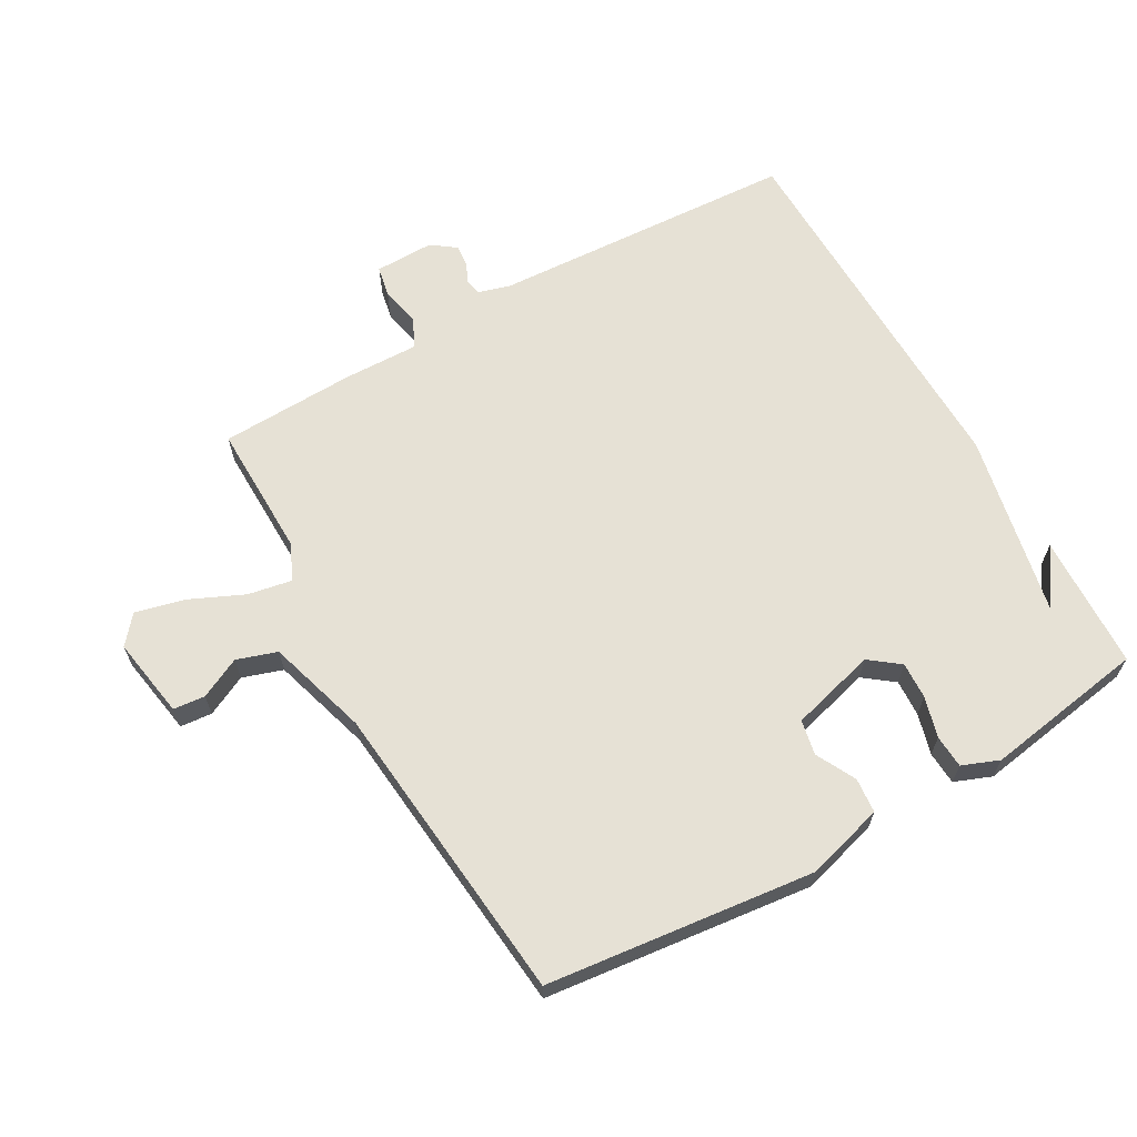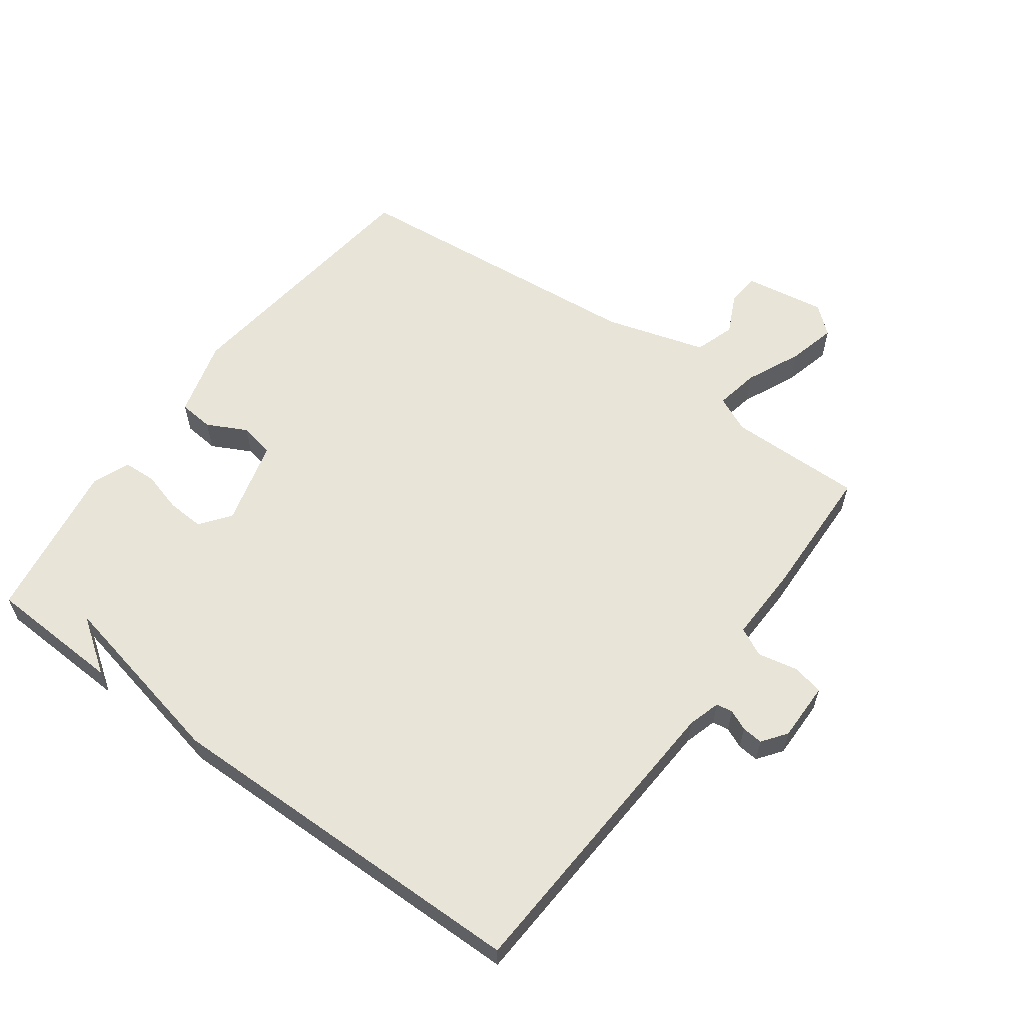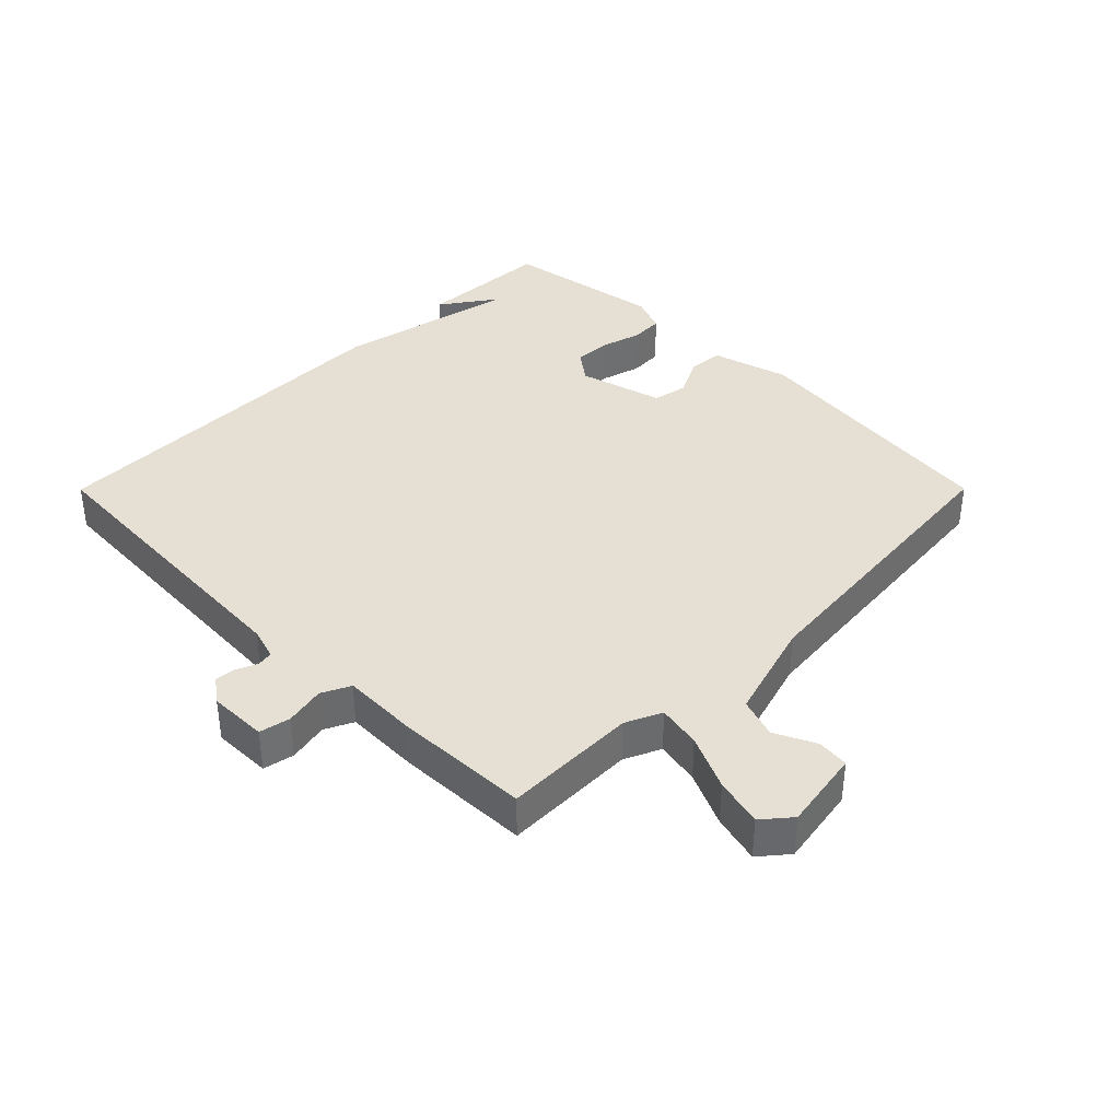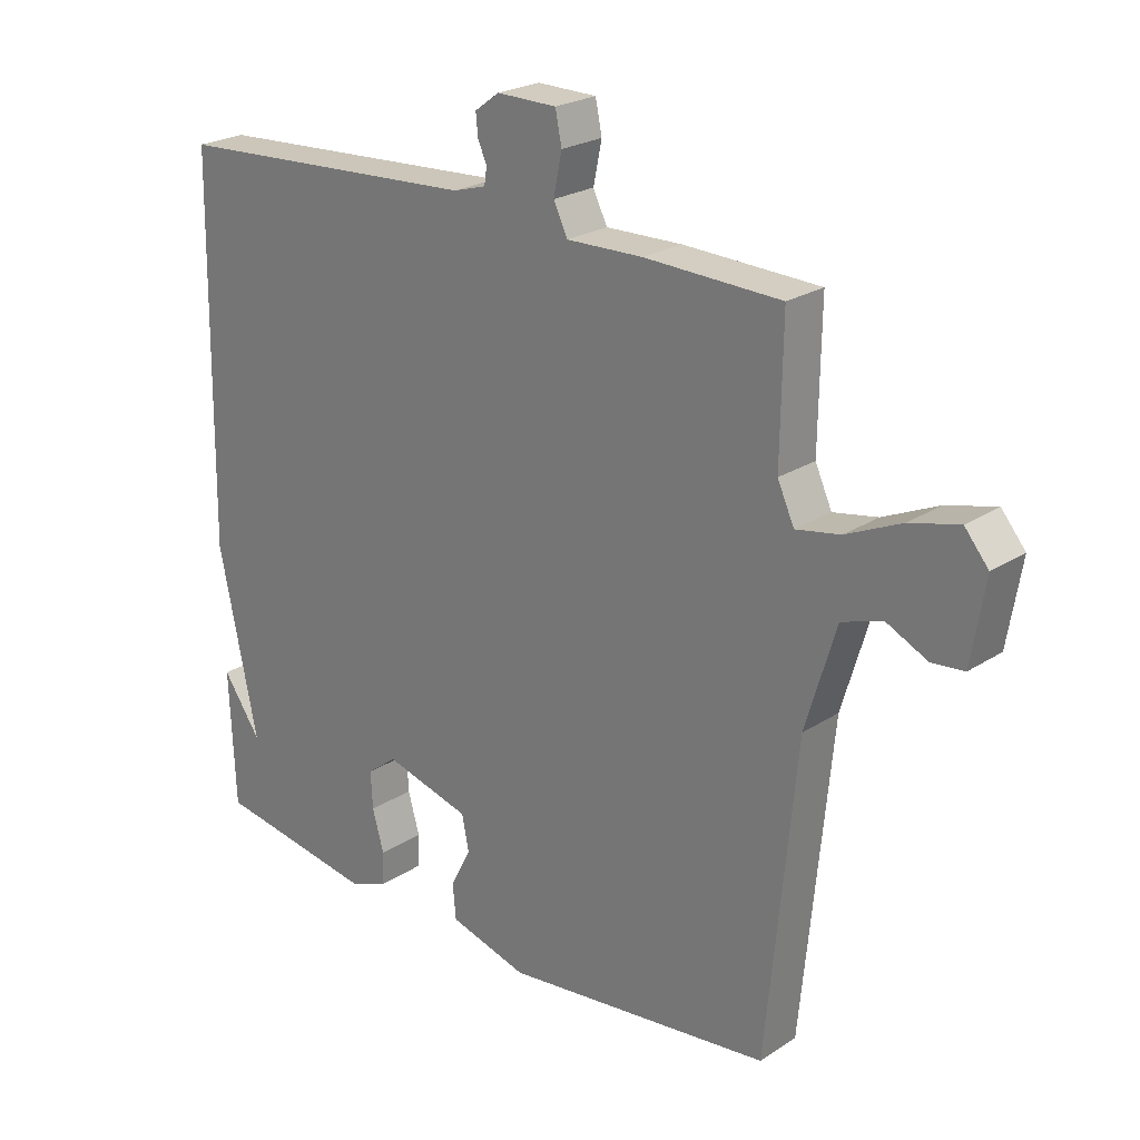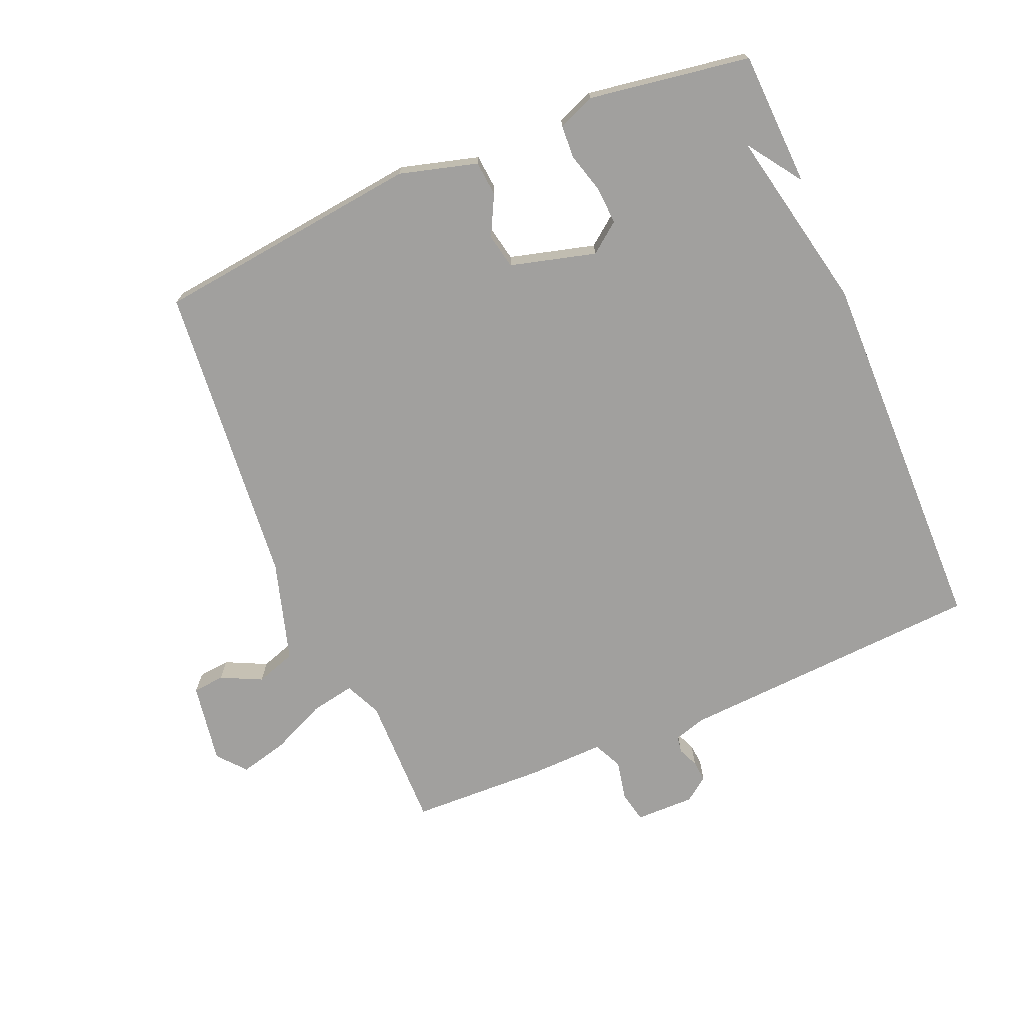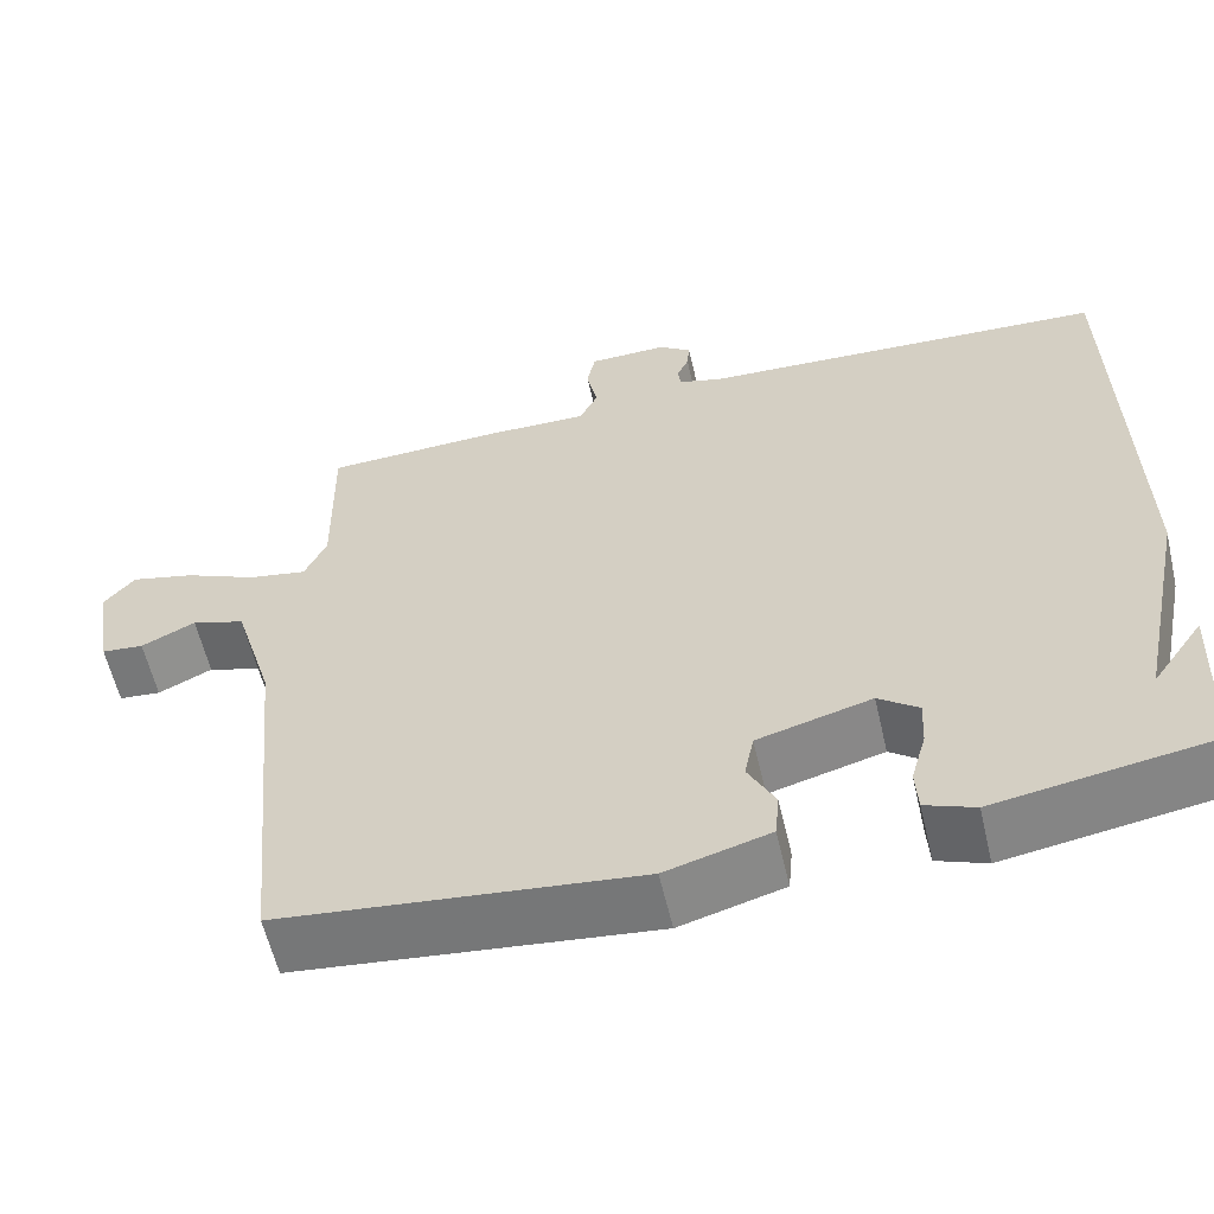
<metadata>
{"format":"obj","ext":"obj","renderer":"f3d","projection":"perspective","resolution":1024,"background":"white","views":[{"elev":64.7,"azim":150.3,"up":"+Y"},{"elev":59.9,"azim":-53.7,"up":"+Y"},{"elev":38.0,"azim":44.9,"up":"+Y"},{"elev":23.6,"azim":42.8,"up":"+Z"},{"elev":-71.8,"azim":-157.0,"up":"+Y"},{"elev":-59.4,"azim":-166.9,"up":"+Z"}]}
</metadata>
<code>
v -0.5 0.07 0.5
v -0.019 0.07 0.528
v 0.032 0.07 0.543
v 0.036 0.07 0.569
v 0.022 0.07 0.601
v 0.019 0.07 0.634
v 0.057 0.07 0.662
v 0.15 0.07 0.661
v 0.16 0.07 0.612
v 0.147 0.07 0.549
v 0.169 0.07 0.504
v 0.288 0.07 0.507
v 0.5 0.07 0.5
v 0.497 0.07 0.289
v 0.523 0.07 0.232
v 0.592 0.07 0.245
v 0.678 0.07 0.284
v 0.754 0.07 0.303
v 0.791 0.07 0.259
v 0.77 0.07 0.132
v 0.72 0.07 0.127
v 0.656 0.07 0.158
v 0.593 0.07 0.137
v 0.546 0.07 -0.021
v 0.5 0.07 -0.5
v 0.08 0.07 -0.549
v -0.042 0.07 -0.515
v -0.047 0.07 -0.46
v -0.015 0.07 -0.398
v -0.026 0.07 -0.343
v -0.16 0.07 -0.307
v -0.207 0.07 -0.343
v -0.204 0.07 -0.401
v -0.186 0.07 -0.465
v -0.189 0.07 -0.517
v -0.247 0.07 -0.54
v -0.5 0.07 -0.5
v -0.509 0.07 -0.288
v -0.449 0.07 -0.374
v -0.509 0.07 -0.088
v -0.5 0 0.5
v -0.019 0 0.528
v 0.032 0 0.543
v 0.036 0 0.569
v 0.022 0 0.601
v 0.019 0 0.634
v 0.057 0 0.662
v 0.15 0 0.661
v 0.16 0 0.612
v 0.147 0 0.549
v 0.169 0 0.504
v 0.288 0 0.507
v 0.5 0 0.5
v 0.497 0 0.289
v 0.523 0 0.232
v 0.592 0 0.245
v 0.678 0 0.284
v 0.754 0 0.303
v 0.791 0 0.259
v 0.77 0 0.132
v 0.72 0 0.127
v 0.656 0 0.158
v 0.593 0 0.137
v 0.546 0 -0.021
v 0.5 0 -0.5
v 0.08 0 -0.549
v -0.042 0 -0.515
v -0.047 0 -0.46
v -0.015 0 -0.398
v -0.026 0 -0.343
v -0.16 0 -0.307
v -0.207 0 -0.343
v -0.204 0 -0.401
v -0.186 0 -0.465
v -0.189 0 -0.517
v -0.247 0 -0.54
v -0.5 0 -0.5
v -0.509 0 -0.288
v -0.449 0 -0.374
v -0.509 0 -0.088
f 39 40 1 2
f 37 38 39
f 36 37 39
f 35 36 39
f 34 35 39
f 33 34 39
f 32 33 39
f 39 2 3
f 32 39 3
f 31 32 3
f 30 31 3
f 29 30 3 4
f 27 28 29
f 26 27 29
f 25 26 29
f 24 25 29
f 23 24 29 4
f 20 21 22
f 19 20 22
f 18 19 22
f 17 18 22
f 16 17 22
f 15 16 22 23
f 11 12 13 14
f 11 14 15
f 8 9 10
f 7 8 10
f 6 7 10
f 5 6 10
f 4 5 10
f 4 10 11
f 4 11 15 23
f 42 41 80 79
f 79 78 77
f 79 77 76
f 79 76 75
f 79 75 74
f 79 74 73
f 79 73 72
f 43 42 79
f 43 79 72
f 43 72 71
f 43 71 70
f 44 43 70 69
f 69 68 67
f 69 67 66
f 69 66 65
f 69 65 64
f 44 69 64 63
f 62 61 60
f 62 60 59
f 62 59 58
f 62 58 57
f 62 57 56
f 63 62 56 55
f 54 53 52 51
f 55 54 51
f 50 49 48
f 50 48 47
f 50 47 46
f 50 46 45
f 50 45 44
f 51 50 44
f 63 55 51 44
f 1 41 42 2
f 2 42 43 3
f 3 43 44 4
f 4 44 45 5
f 5 45 46 6
f 6 46 47 7
f 7 47 48 8
f 8 48 49 9
f 9 49 50 10
f 10 50 51 11
f 11 51 52 12
f 12 52 53 13
f 13 53 54 14
f 14 54 55 15
f 15 55 56 16
f 16 56 57 17
f 17 57 58 18
f 18 58 59 19
f 19 59 60 20
f 20 60 61 21
f 21 61 62 22
f 22 62 63 23
f 23 63 64 24
f 24 64 65 25
f 25 65 66 26
f 26 66 67 27
f 27 67 68 28
f 28 68 69 29
f 29 69 70 30
f 30 70 71 31
f 31 71 72 32
f 32 72 73 33
f 33 73 74 34
f 34 74 75 35
f 35 75 76 36
f 36 76 77 37
f 37 77 78 38
f 38 78 79 39
f 39 79 80 40
f 40 80 41 1

</code>
